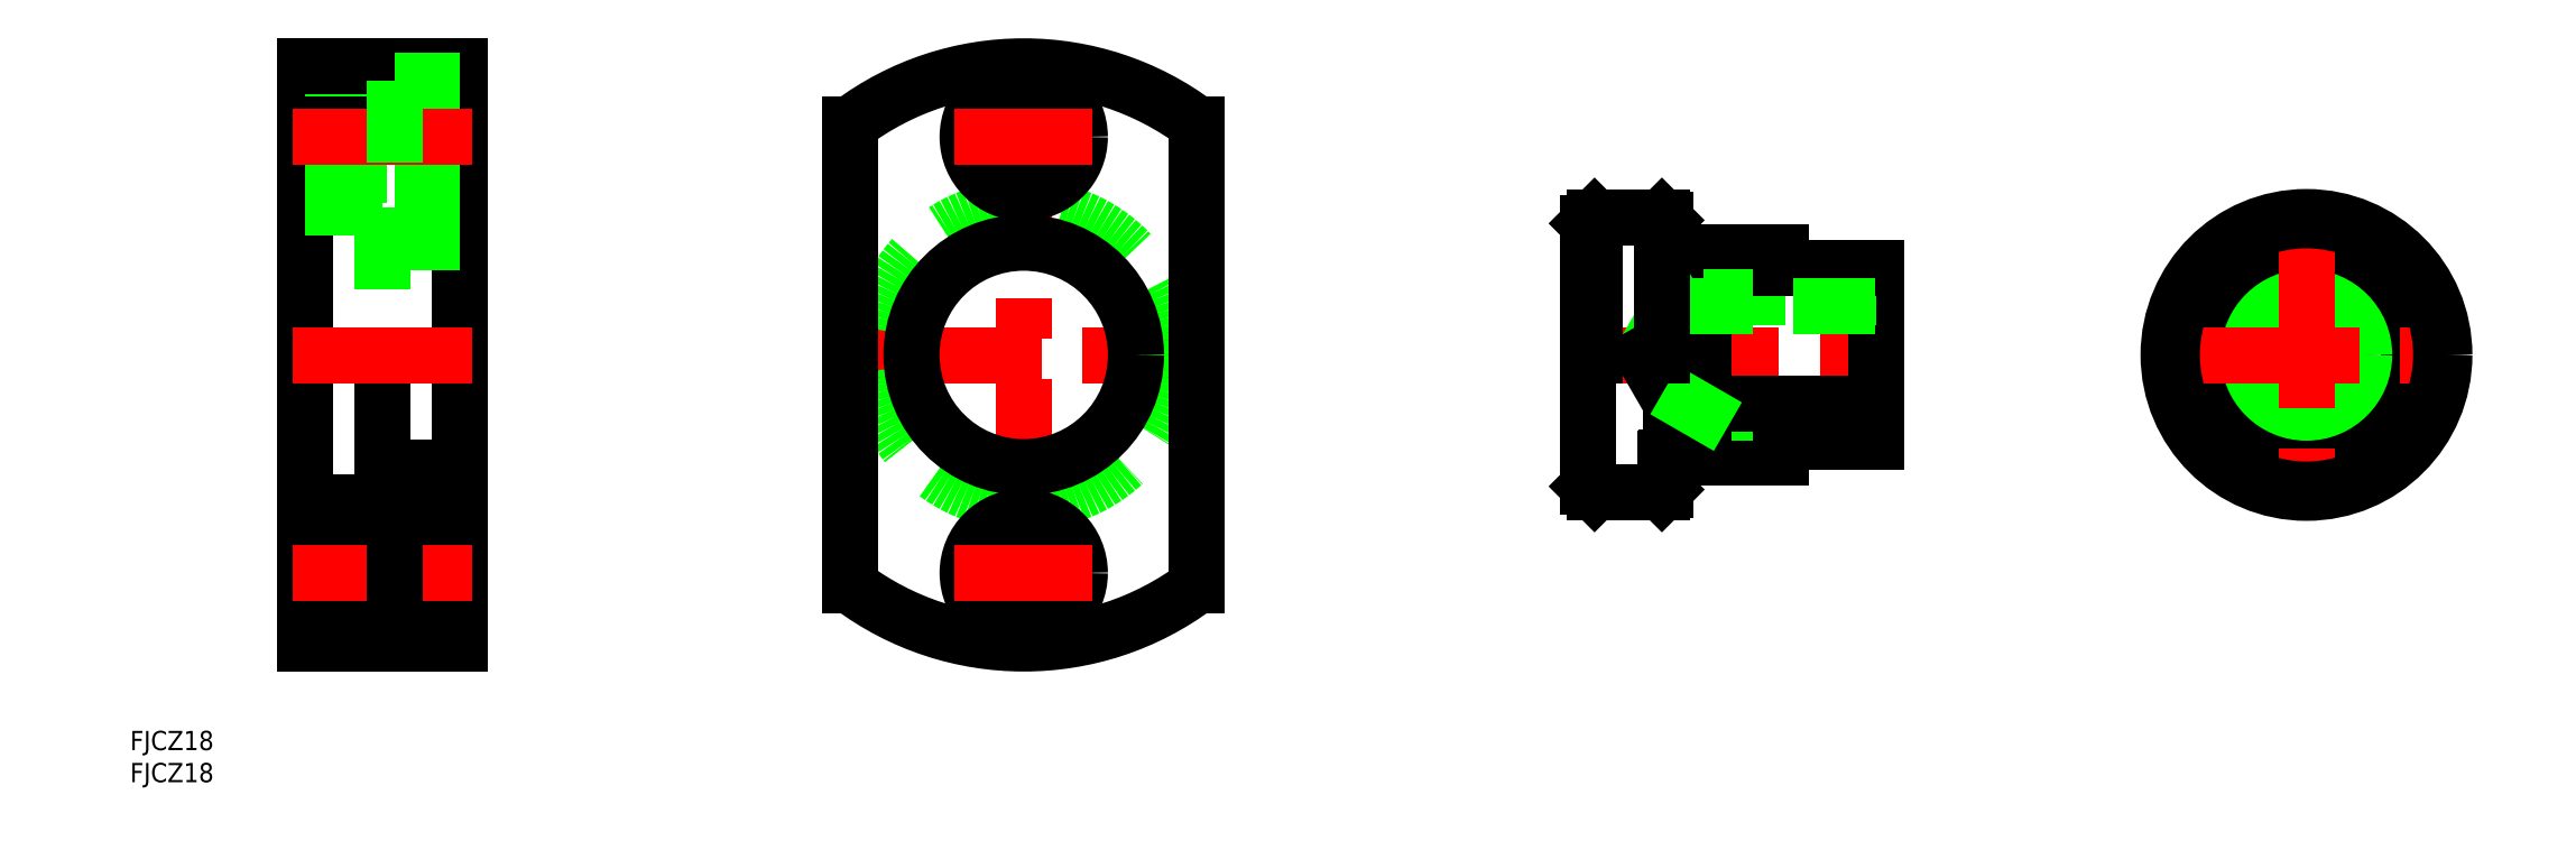
<metadata>
{"format":"dxf","ext":"dxf","renderer":"ezdxf+matplotlib","layout":"modelspace","background":"white","min_lineweight":24,"dpi":150}
</metadata>
<code>
0
SECTION
2
ENTITIES
0
INSERT
8
0
2
*U2
10
0
20
0
30
0
0
INSERT
8
0
2
*U3
10
0
20
0
30
0
0
LINE
8
CENTER
10
-114
20
0
30
0
11
-65
21
0
31
0
0
LINE
8
0
10
-8.588
20
13.5
30
0
11
8.588
21
13.5
31
0
0
LINE
8
0
10
-8.588
20
-13.5
30
0
11
8.588
21
-13.5
31
0
0
CIRCLE
8
0
10
0
20
0
30
0
40
16
0
CIRCLE
8
0
10
0
20
0
30
0
40
7.647
0
CIRCLE
8
0
10
0
20
0
30
0
40
9
0
LINE
8
CENTER
10
-23.5
20
0
30
0
11
23.5
21
0
31
0
0
CIRCLE
8
0
10
0
20
0
30
0
40
21.5
0
LINE
8
0
10
-67
20
13.5
30
0
11
-67
21
-13.5
31
0
0
LINE
8
0
10
-94
20
9
30
0
11
-94
21
0
31
0
0
LINE
8
0
10
-99
20
7.647
30
0
11
-99
21
0
31
0
0
LINE
8
0
10
-103.4
20
0
30
0
11
-99
21
7.647
31
0
0
LINE
8
0
10
-100
20
21
30
0
11
-100
21
0
31
0
0
LINE
8
0
10
-99.8
20
-16
30
0
11
-82
21
-16
31
0
0
LINE
8
0
10
-94
20
-9
30
0
11
-67
21
-9
31
0
0
LINE
8
0
10
-100
20
-16.2
30
0
11
-100
21
-21
31
0
0
LINE
8
0
10
-111
20
-21.5
30
0
11
-100.5
21
-21.5
31
0
0
LINE
8
0
10
-94
20
0
30
0
11
-94
21
-9
31
0
0
LINE
8
0
10
-103.4
20
0
30
0
11
-99
21
-7.647
31
0
0
LINE
8
0
10
-99
20
0
30
0
11
-99
21
-7.647
31
0
0
LINE
8
0
10
-82
20
-13.5
30
0
11
-67
21
-13.5
31
0
0
LINE
8
0
10
-82
20
-13.5
30
0
11
-82
21
-16
31
0
0
LINE
8
0
10
-99.8
20
16
30
0
11
-82
21
16
31
0
0
LINE
8
0
10
-94
20
9
30
0
11
-67
21
9
31
0
0
LINE
8
0
10
-111
20
21.5
30
0
11
-100.5
21
21.5
31
0
0
LINE
8
0
10
-82
20
13.5
30
0
11
-67
21
13.5
31
0
0
LINE
8
0
10
-82
20
16
30
0
11
-82
21
13.5
31
0
0
LINE
8
CENTER
10
0
20
23.5
30
0
11
0
21
-23.5
31
0
0
LINE
8
0
10
-112
20
-20.5
30
0
11
-112
21
20.5
31
0
0
LINE
8
0
10
-111
20
-21.5
30
0
11
-112
21
-20.5
31
0
0
LINE
8
0
10
-112
20
20.5
30
0
11
-111
21
21.5
31
0
0
LINE
8
0
10
-100
20
21
30
0
11
-100.5
21
21.5
31
0
0
LINE
8
0
10
-100.5
20
-21.5
30
0
11
-100
21
-21
31
0
0
ARC
8
0
10
-99.8
20
-16.2
30
0
40
0.2
50
90
51
180
0
ARC
8
0
10
-99.8
20
16.2
30
0
40
0.2
50
180
51
270
0
LINE
8
0
10
-99
20
-7.647
30
0
11
-67
21
-7.647
31
0
0
LINE
8
0
10
-99
20
7.647
30
0
11
-67
21
7.647
31
0
0
LINE
8
0
10
-94
20
-9
30
0
11
-96.34
21
-7.647
31
0
0
LINE
8
0
10
-94
20
9
30
0
11
-96.34
21
7.647
31
0
0
LINE
8
0
10
-111
20
21.5
30
0
11
-111
21
0
31
0
0
CIRCLE
8
0
10
0
20
0
30
0
40
21
0
LINE
8
0
10
-100.5
20
21.5
30
0
11
-100.5
21
0
31
0
0
LINE
8
CENTER
10
-200
20
47
30
0
11
-200
21
-47
31
0
0
ARC
8
0
10
-200
20
0
30
0
40
45
50
53.13
51
126.9
0
ARC
8
0
10
-200
20
0
30
0
40
45
50
233.1
51
306.9
0
LINE
8
CENTER
10
-229
20
0
30
0
11
-171
21
0
31
0
0
CIRCLE
8
0
10
-200
20
0
30
0
40
23
0
LINE
8
0
10
-227
20
36
30
0
11
-227
21
-36
31
0
0
CIRCLE
8
0
10
-200
20
0
30
0
40
17.5
0
CIRCLE
8
0
10
-200
20
-34
30
0
40
6
0
CIRCLE
8
0
10
-200
20
-34
30
0
40
8.75
0
LINE
8
CENTER
10
-210.8
20
-34
30
0
11
-189.2
21
-34
31
0
0
CIRCLE
8
0
10
-200
20
34
30
0
40
6
0
CIRCLE
8
0
10
-200
20
34
30
0
40
8.75
0
LINE
8
CENTER
10
-210.8
20
34
30
0
11
-189.2
21
34
31
0
0
LINE
8
0
10
-173
20
36
30
0
11
-173
21
-36
31
0
0
LINE
8
0
10
-312
20
45
30
0
11
-312
21
-45
31
0
0
LINE
8
0
10
-288
20
45
30
0
11
-288
21
-45
31
0
0
LINE
8
0
10
-300
20
23
30
0
11
-300
21
0
31
0
0
LINE
8
0
10
-300
20
0
30
0
11
-300
21
-23
31
0
0
LINE
8
0
10
-312
20
-23
30
0
11
-300
21
-23
31
0
0
LINE
8
0
10
-312
20
-28
30
0
11
-298
21
-28
31
0
0
LINE
8
0
10
-312
20
-40
30
0
11
-298
21
-40
31
0
0
LINE
8
0
10
-312
20
-45
30
0
11
-288
21
-45
31
0
0
LINE
8
CENTER
10
-314
20
-34
30
0
11
-286
21
-34
31
0
0
LINE
8
0
10
-298
20
-42.75
30
0
11
-298
21
-25.25
31
0
0
LINE
8
0
10
-298
20
-42.75
30
0
11
-288
21
-42.75
31
0
0
LINE
8
0
10
-298
20
-25.25
30
0
11
-288
21
-25.25
31
0
0
LINE
8
CENTER
10
-314
20
0
30
0
11
-286
21
0
31
0
0
LINE
8
0
10
-300
20
-17.5
30
0
11
-288
21
-17.5
31
0
0
LINE
8
0
10
-312
20
23
30
0
11
-300
21
23
31
0
0
LINE
8
0
10
-300
20
17.5
30
0
11
-288
21
17.5
31
0
0
LINE
8
0
10
-312
20
40
30
0
11
-298
21
40
31
0
0
LINE
8
0
10
-312
20
28
30
0
11
-298
21
28
31
0
0
LINE
8
0
10
-312
20
45
30
0
11
-288
21
45
31
0
0
LINE
8
0
10
-312
20
36
30
0
11
-288
21
36
31
0
0
LINE
8
CENTER
10
-314
20
34
30
0
11
-286
21
34
31
0
0
LINE
8
0
10
-298
20
42.75
30
0
11
-298
21
25.25
31
0
0
LINE
8
0
10
-298
20
25.25
30
0
11
-288
21
25.25
31
0
0
LINE
8
0
10
-298
20
42.75
30
0
11
-288
21
42.75
31
0
0
ENDSEC
0
EOF

</code>
